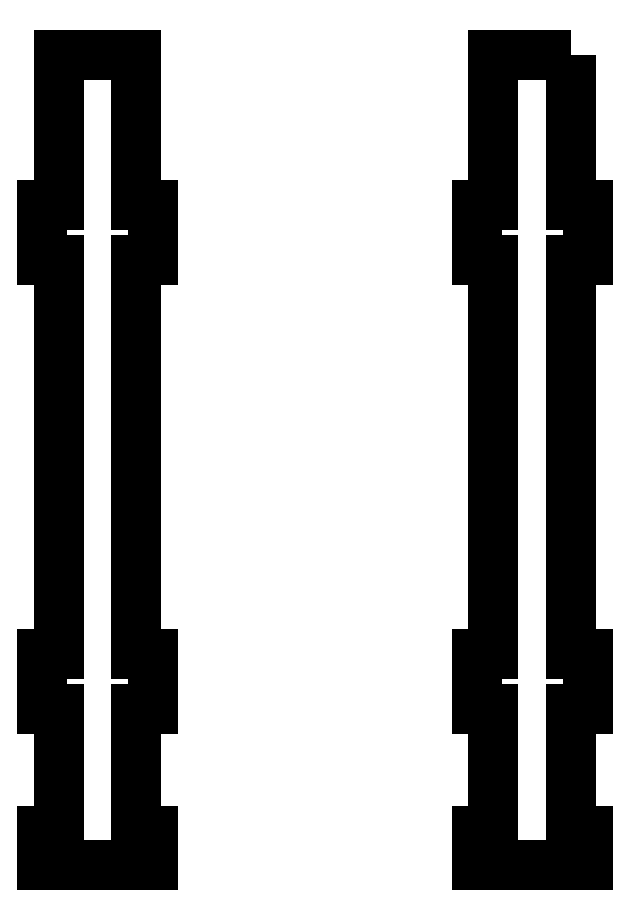
<metadata>
{"format":"dxf","ext":"dxf","renderer":"ezdxf+matplotlib","layout":"modelspace","background":"white","min_lineweight":24,"dpi":150}
</metadata>
<code>
0
SECTION
2
ENTITIES
0
LWPOLYLINE
8
0
90
24
70
1
43
0
10
60.11
20
81.89
10
53.11
20
81.89
10
53.11
20
68.39
10
51.62
20
68.39
10
51.62
20
63.39
10
53.11
20
63.39
10
53.11
20
27.89
10
51.62
20
27.89
10
51.62
20
22.89
10
53.11
20
22.89
10
53.11
20
11.89
10
51.62
20
11.89
10
51.62
20
8.89
10
61.62
20
8.89
10
61.62
20
11.89
10
60.11
20
11.89
10
60.11
20
22.89
10
61.62
20
22.89
10
61.62
20
27.89
10
60.11
20
27.89
10
60.11
20
63.39
10
61.62
20
63.39
10
61.62
20
68.39
10
60.11
20
68.39
0
LINE
8
0
10
22.42
20
8.89
30
0
11
12.42
21
8.89
31
0
0
LINE
8
0
10
12.42
20
8.89
30
0
11
12.42
21
11.89
31
0
0
LINE
8
0
10
12.42
20
11.89
30
0
11
13.91
21
11.89
31
0
0
LINE
8
0
10
13.91
20
11.89
30
0
11
13.91
21
22.89
31
0
0
LINE
8
0
10
13.91
20
22.89
30
0
11
12.42
21
22.89
31
0
0
LINE
8
0
10
12.42
20
22.89
30
0
11
12.42
21
27.89
31
0
0
LINE
8
0
10
12.42
20
27.89
30
0
11
13.91
21
27.89
31
0
0
LINE
8
0
10
13.91
20
27.89
30
0
11
13.91
21
63.39
31
0
0
LINE
8
0
10
13.91
20
63.39
30
0
11
12.42
21
63.39
31
0
0
LINE
8
0
10
12.42
20
63.39
30
0
11
12.42
21
68.39
31
0
0
LINE
8
0
10
12.42
20
68.39
30
0
11
13.91
21
68.39
31
0
0
LINE
8
0
10
13.91
20
68.39
30
0
11
13.91
21
81.89
31
0
0
LINE
8
0
10
13.91
20
81.89
30
0
11
20.91
21
81.89
31
0
0
LINE
8
0
10
20.91
20
81.89
30
0
11
20.91
21
68.39
31
0
0
LINE
8
0
10
20.91
20
68.39
30
0
11
22.42
21
68.39
31
0
0
LINE
8
0
10
22.42
20
68.39
30
0
11
22.42
21
63.39
31
0
0
LINE
8
0
10
22.42
20
63.39
30
0
11
20.91
21
63.39
31
0
0
LINE
8
0
10
20.91
20
63.39
30
0
11
20.91
21
27.89
31
0
0
LINE
8
0
10
20.91
20
27.89
30
0
11
22.42
21
27.89
31
0
0
LINE
8
0
10
22.42
20
27.89
30
0
11
22.42
21
22.89
31
0
0
LINE
8
0
10
22.42
20
22.89
30
0
11
20.91
21
22.89
31
0
0
LINE
8
0
10
20.91
20
22.89
30
0
11
20.91
21
11.89
31
0
0
LINE
8
0
10
20.91
20
11.89
30
0
11
22.42
21
11.89
31
0
0
LINE
8
0
10
22.42
20
11.89
30
0
11
22.42
21
8.89
31
0
0
ENDSEC
0
EOF

</code>
